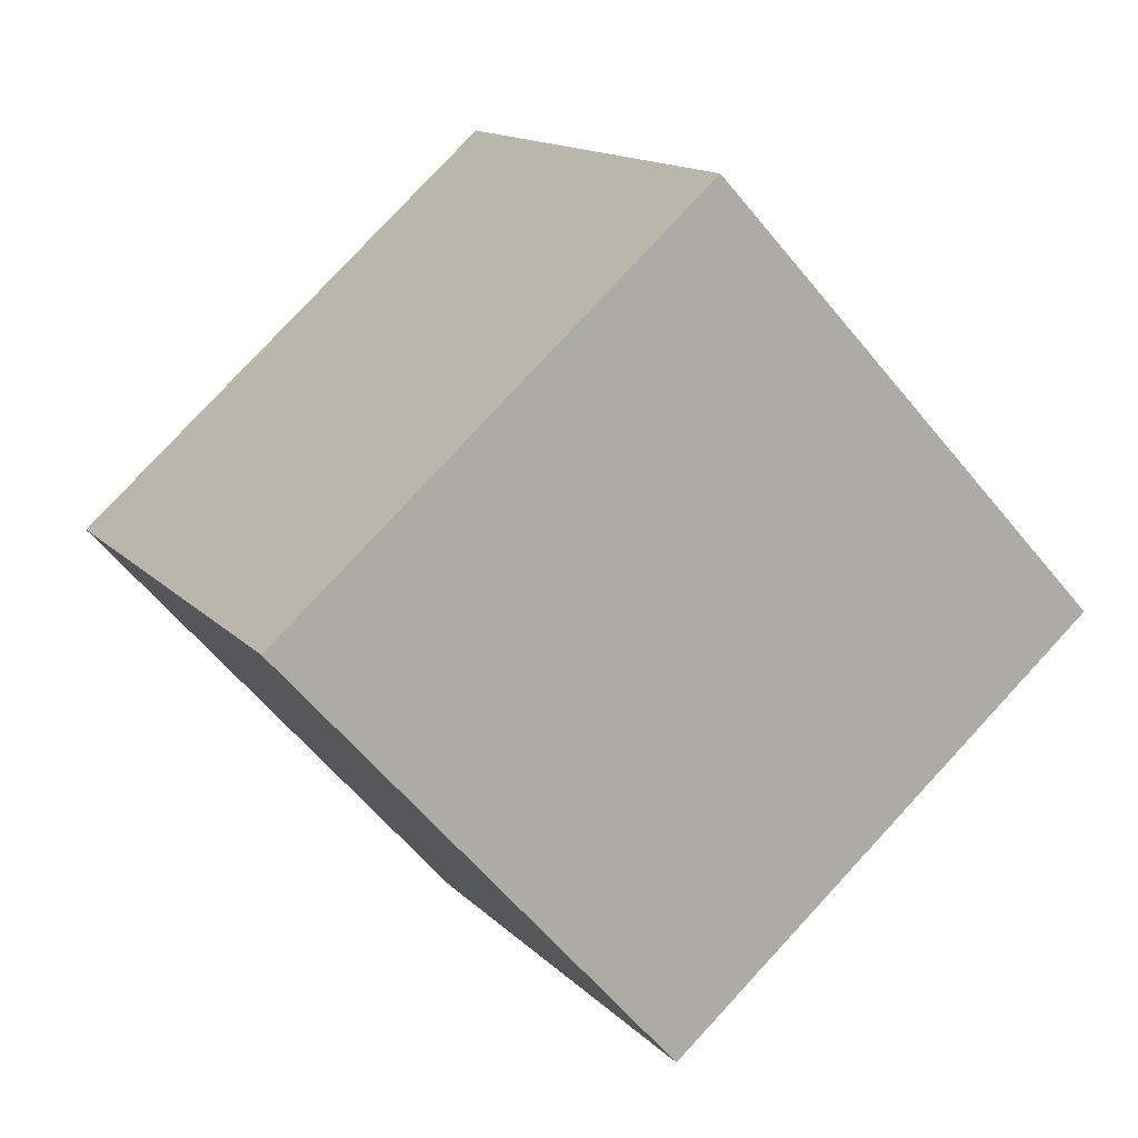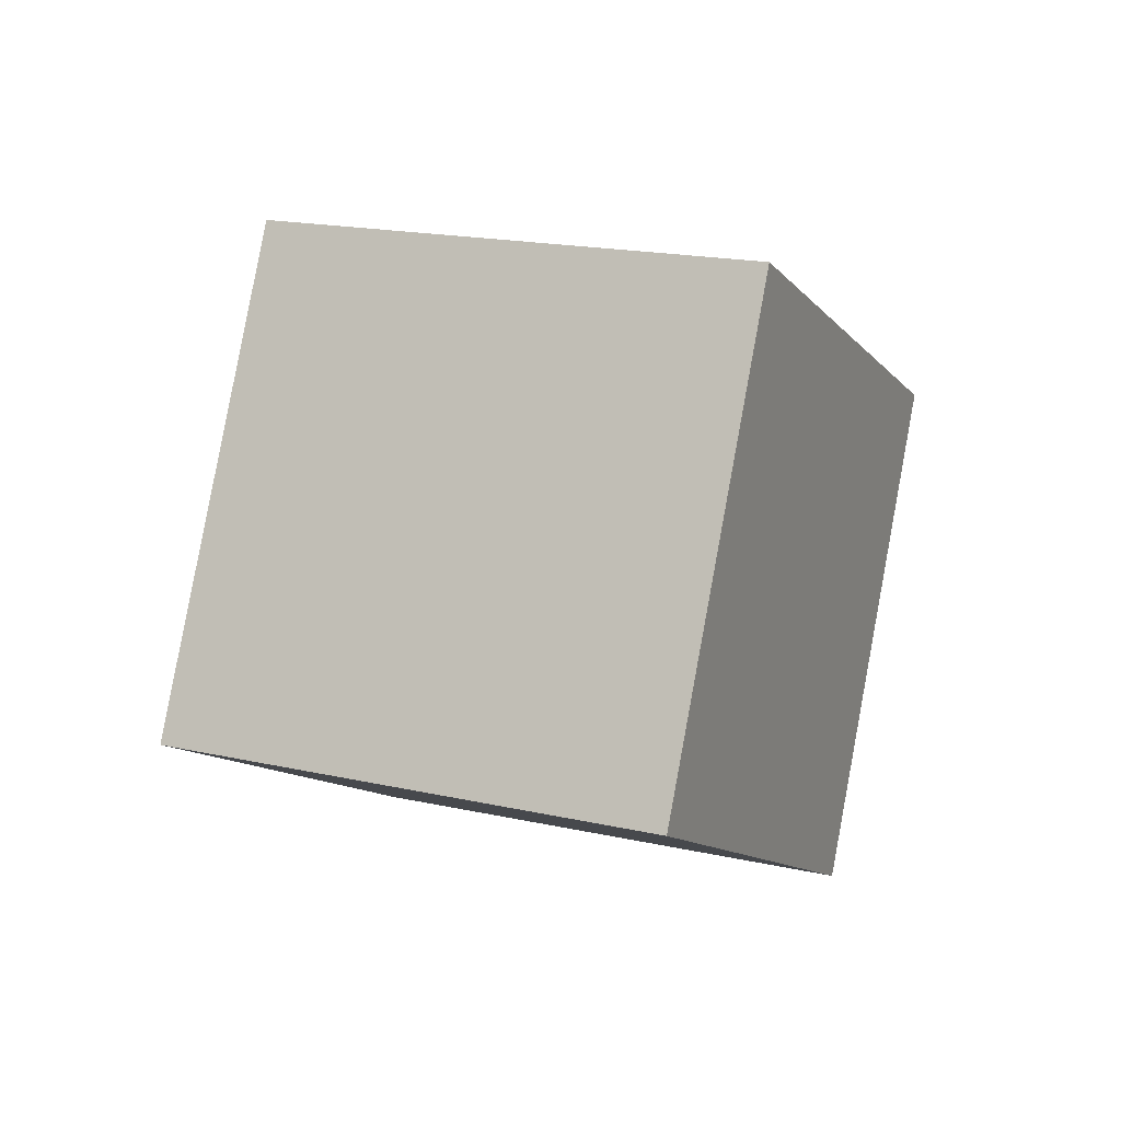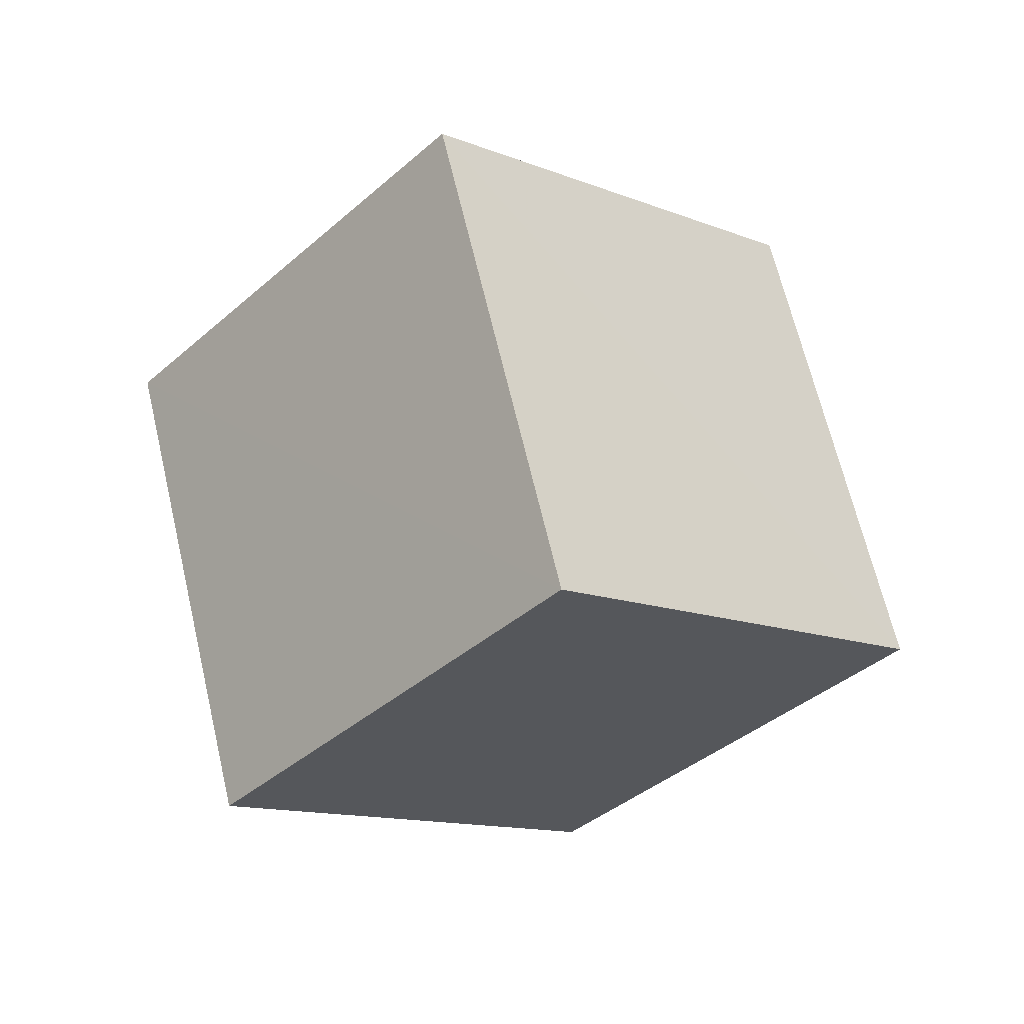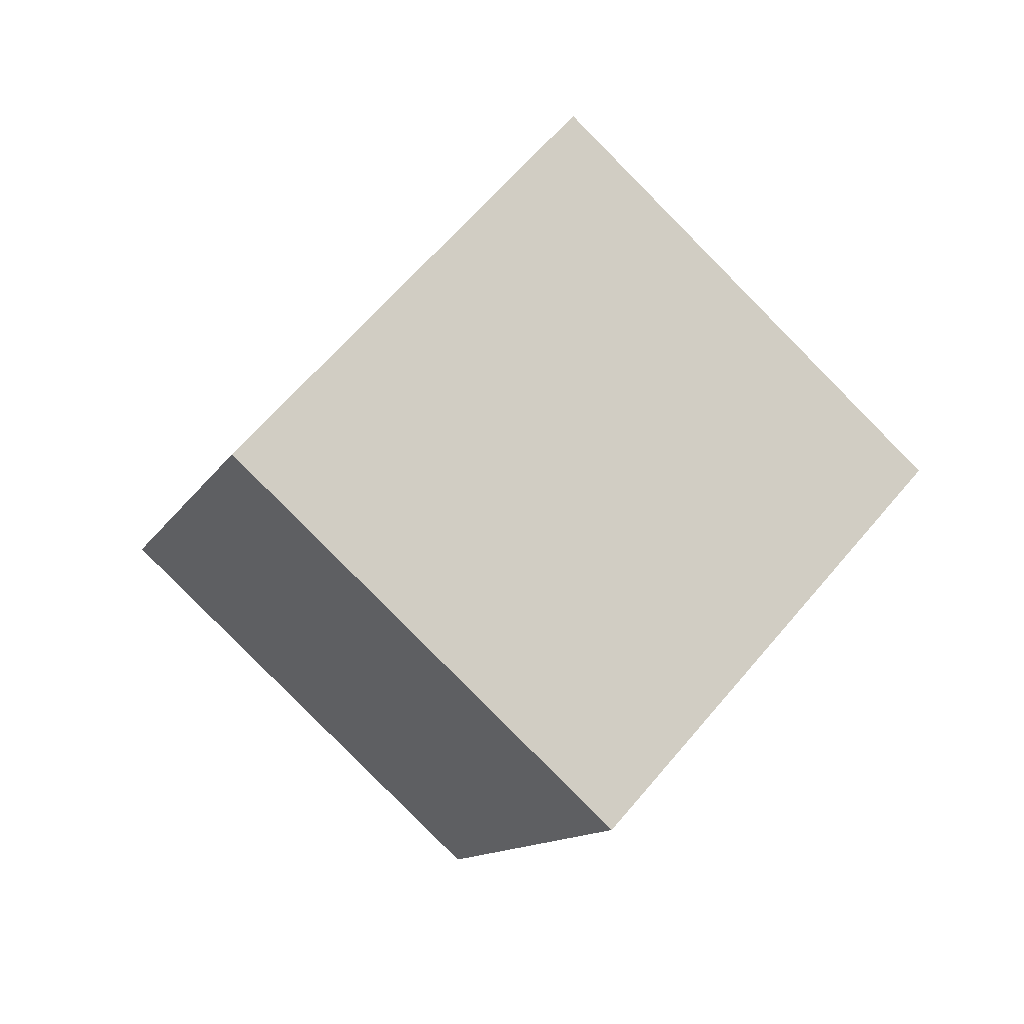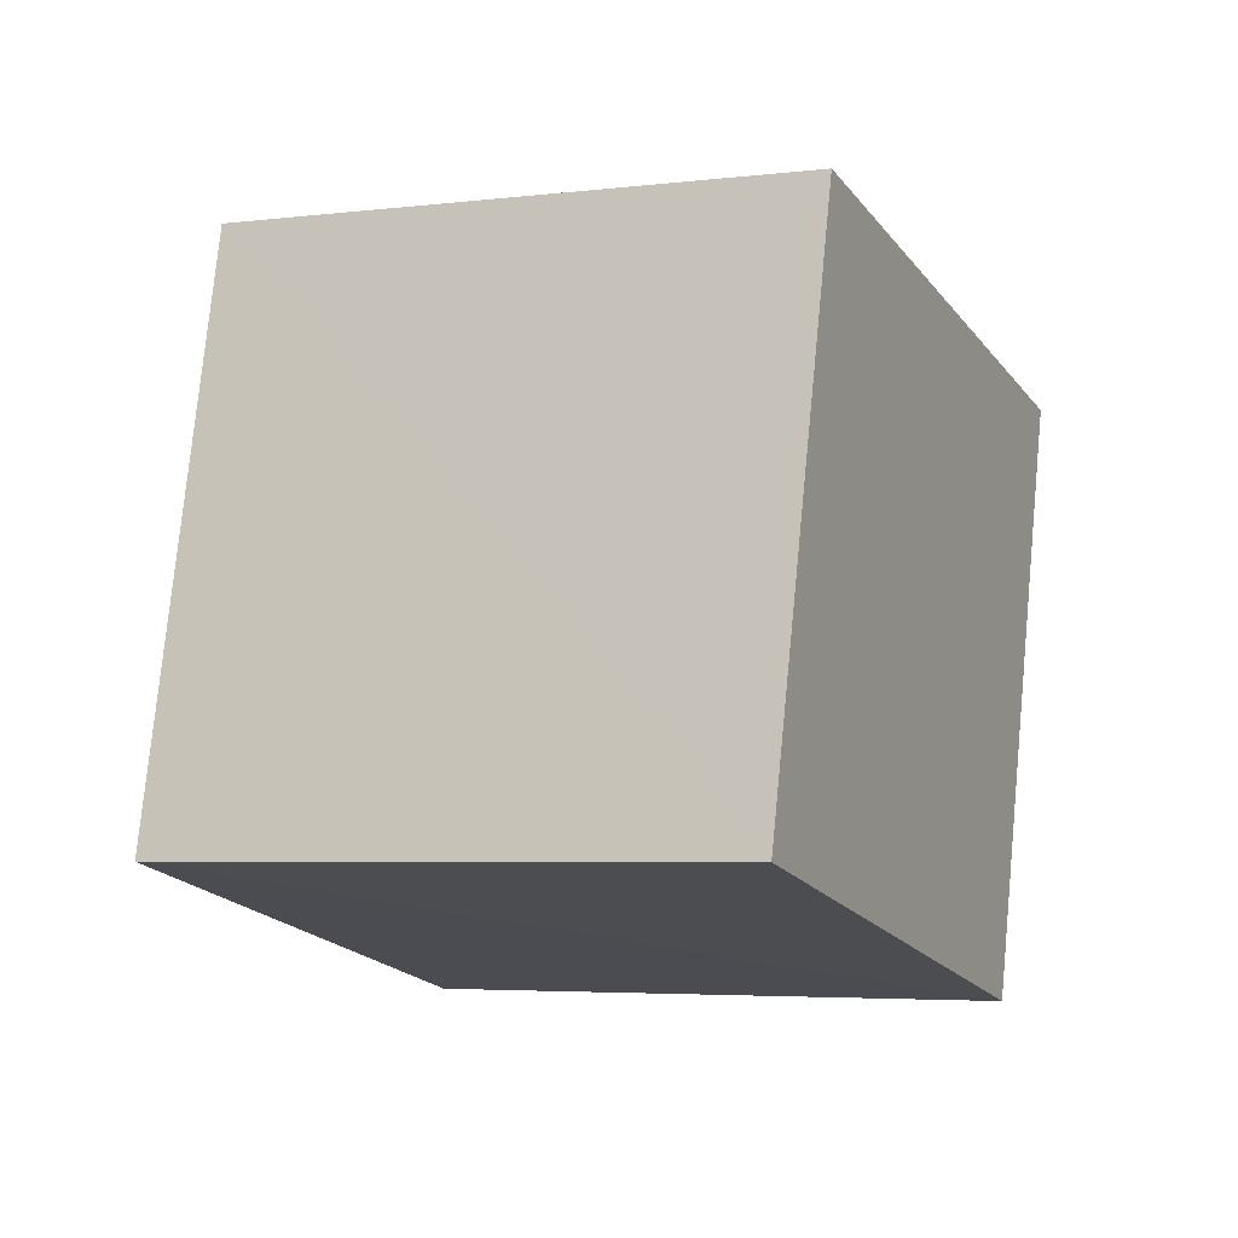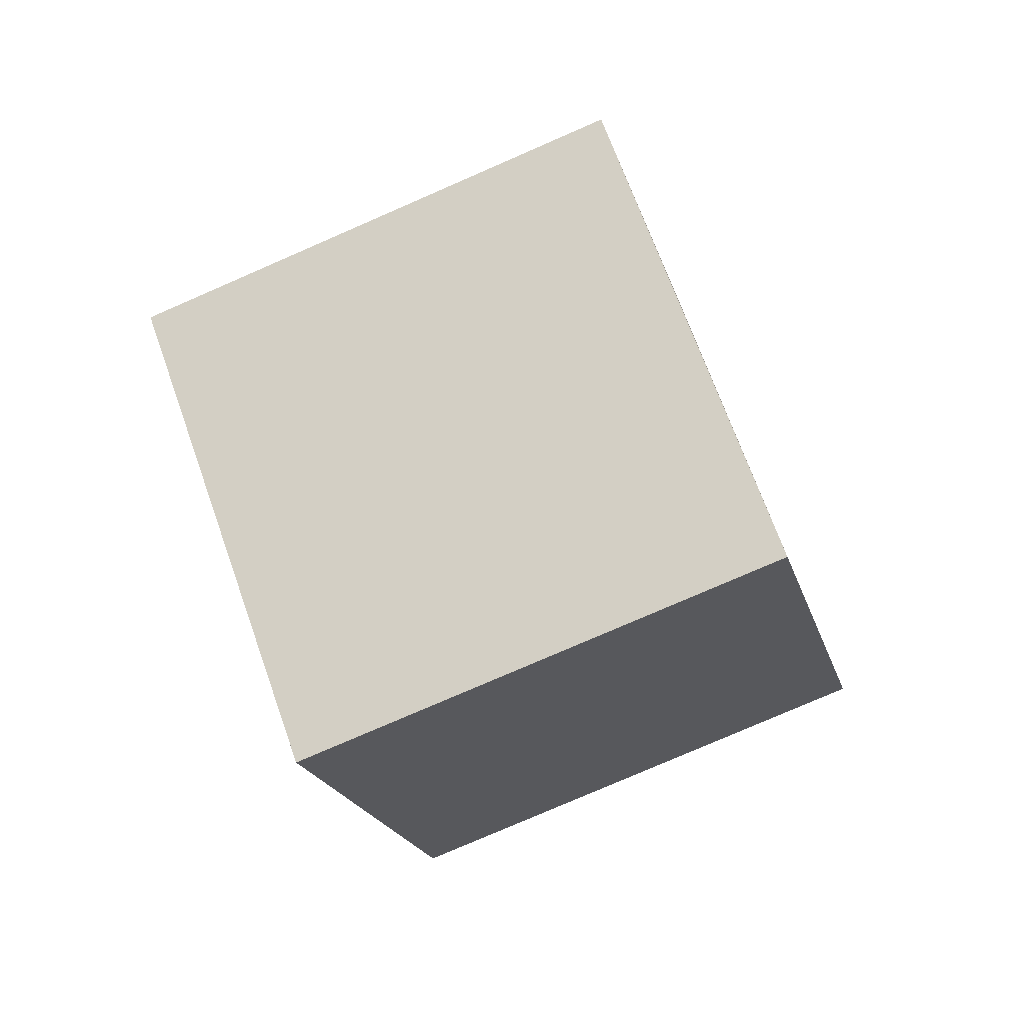
<metadata>
{"format":"obj","ext":"obj","renderer":"f3d","projection":"perspective","resolution":1024,"background":"white","views":[{"elev":-75.6,"azim":-92.2,"up":"+Y"},{"elev":-55.5,"azim":94.4,"up":"+Z"},{"elev":22.5,"azim":47.6,"up":"+Z"},{"elev":31.9,"azim":-139.1,"up":"+Z"},{"elev":-38.6,"azim":158.8,"up":"+Y"},{"elev":23.4,"azim":-97.4,"up":"+Z"}]}
</metadata>
<code>
v  2.224  1.908  1.369
v  2.171  0.9907  1.766
v  1.486  1.312  2.417
v  1.539  2.229  2.022
v  1.5  1.671  0.72
v  1.45  0.7534  1.117
v  0.7611  1.073  1.769
v  0.8113  1.99  1.374
f 3 1 2
f 5 7 6
f 1 3 4
f 1 6 2
f 7 5 8
f 2 7 3
f 6 1 5
f 3 8 4
f 7 2 6
f 1 8 5
f 8 3 7
f 8 1 4

</code>
